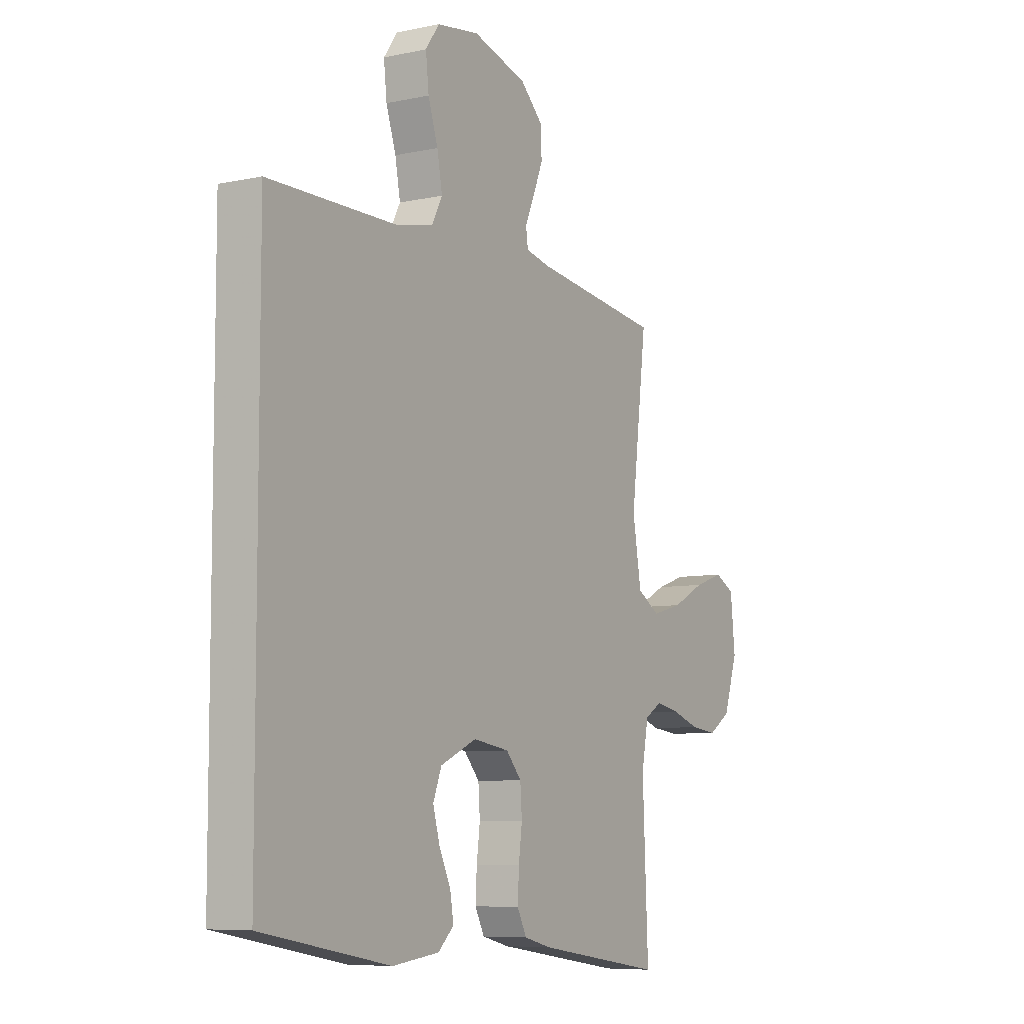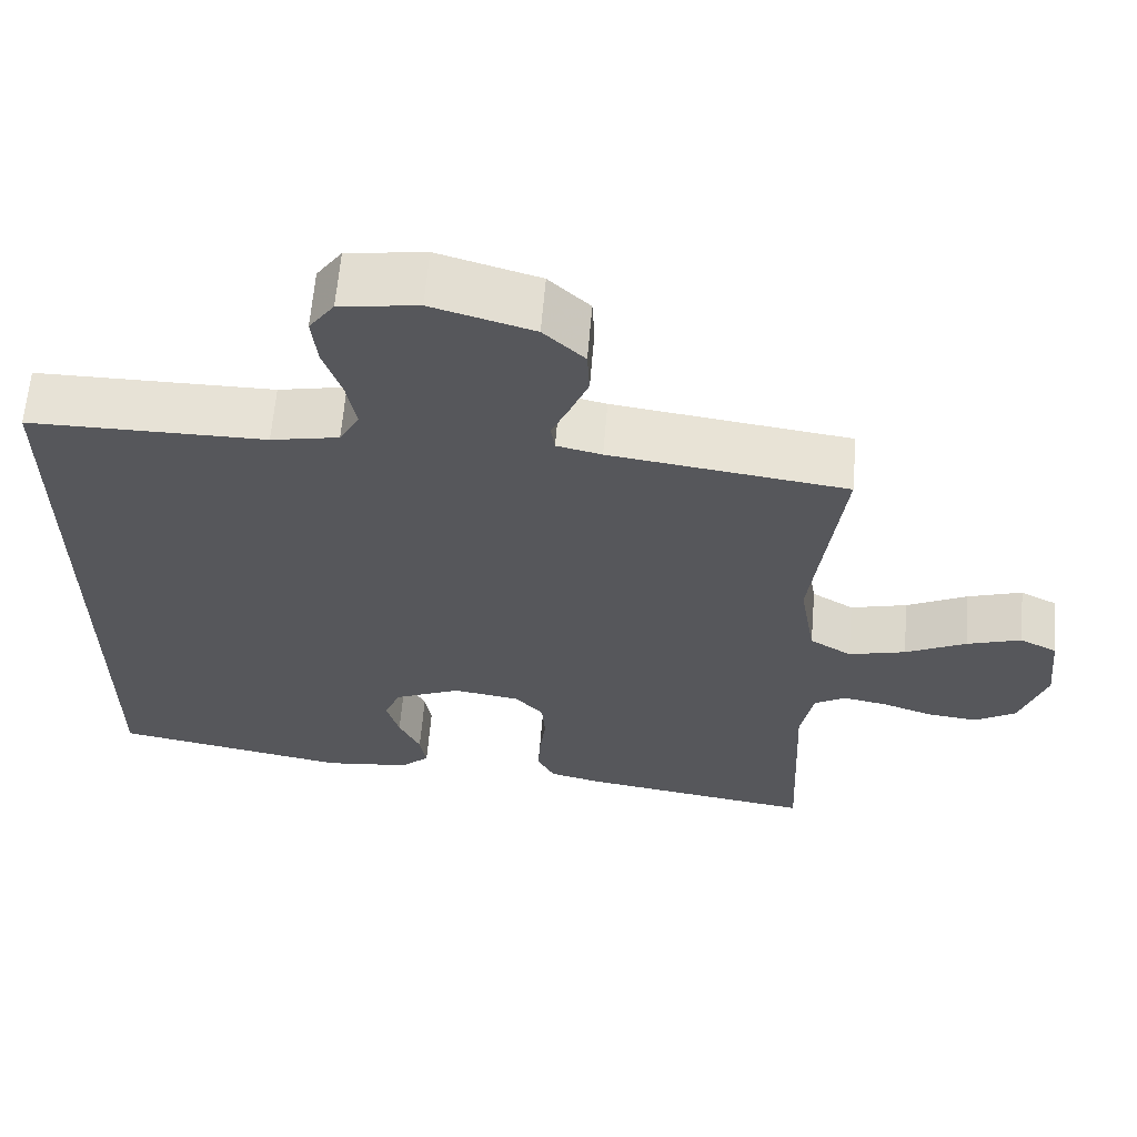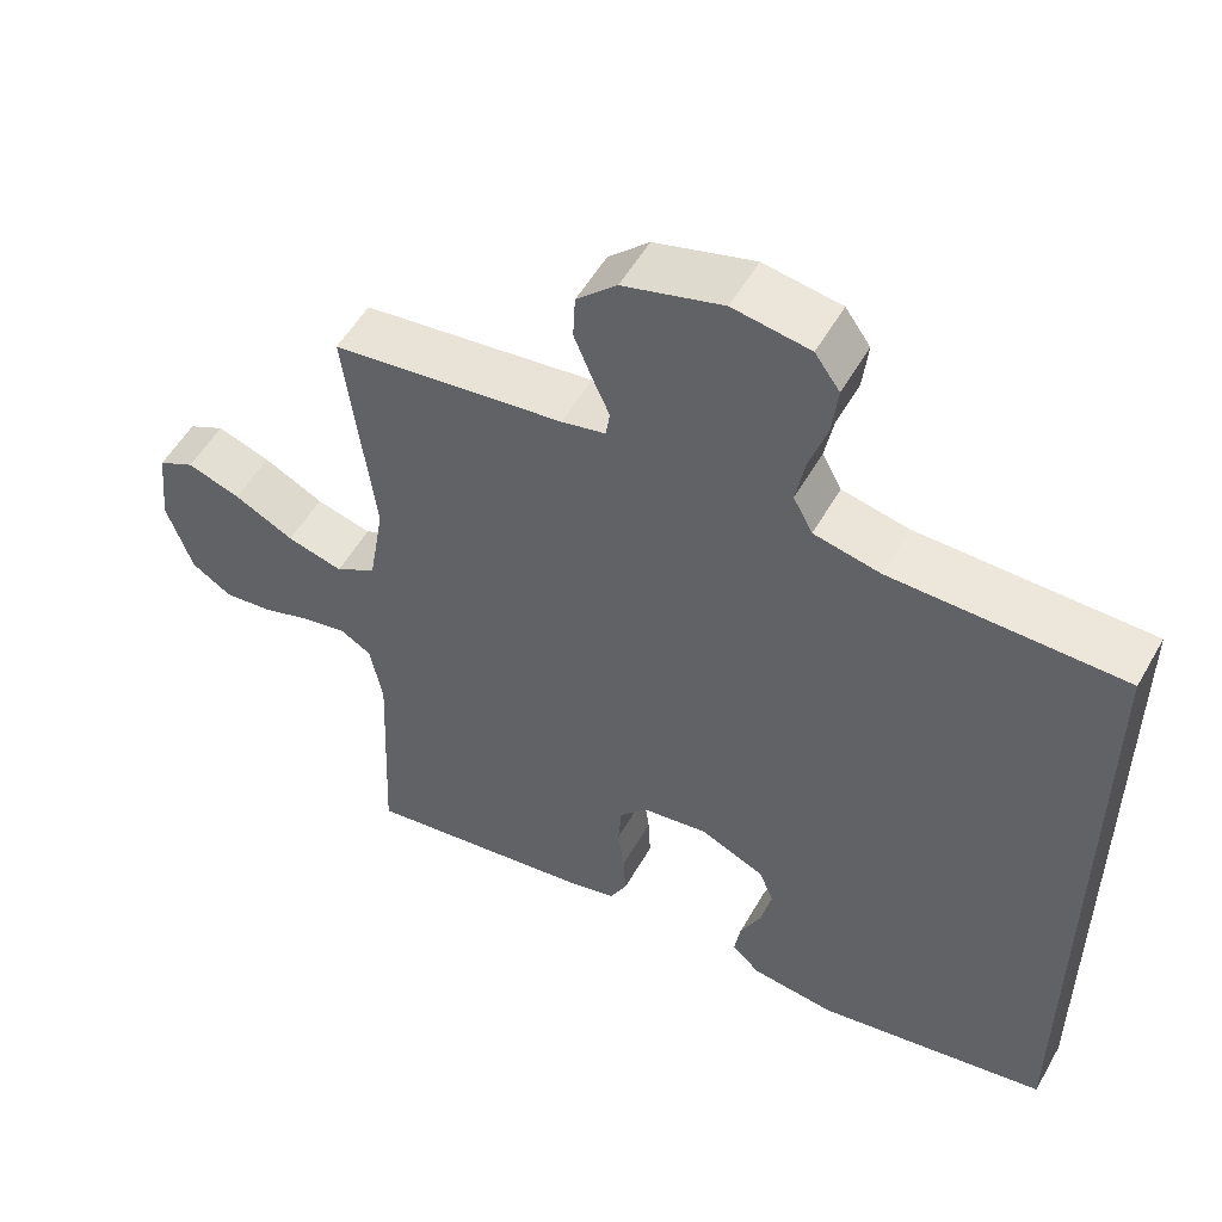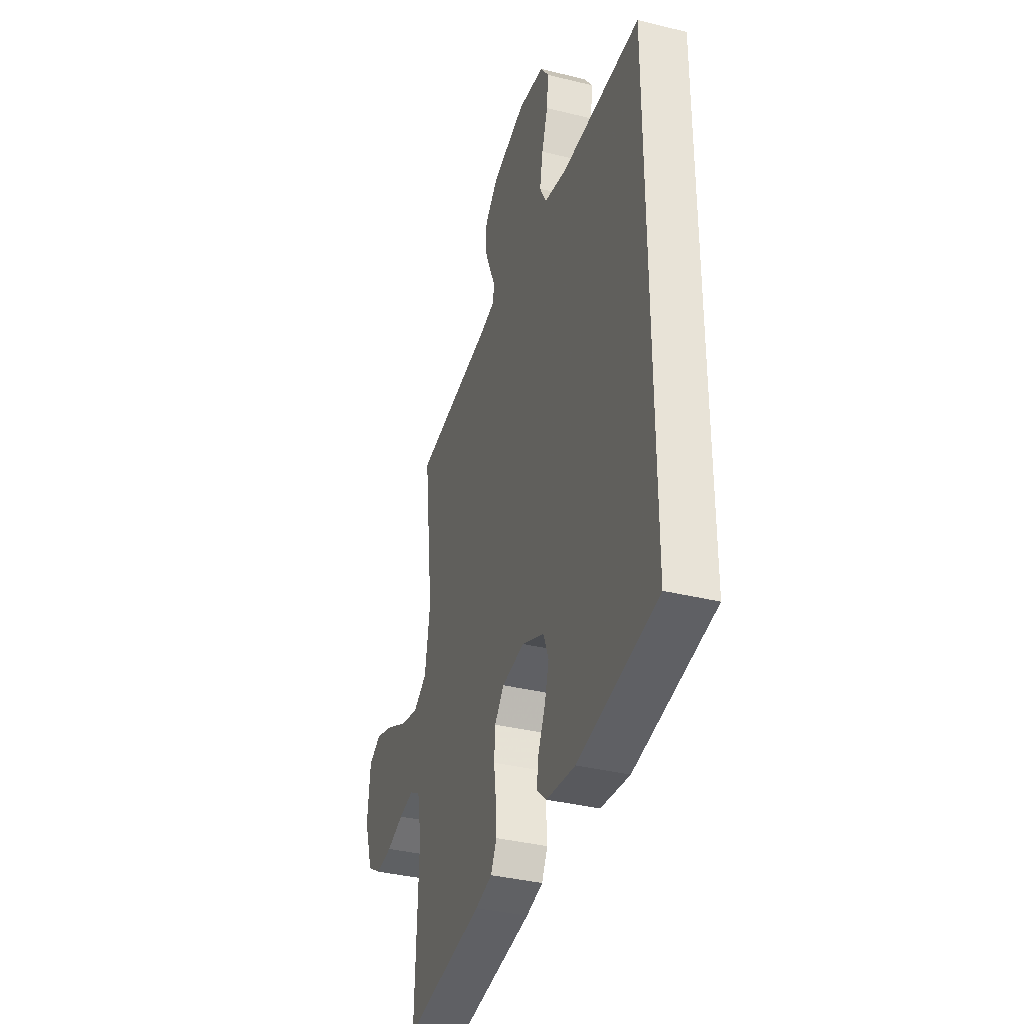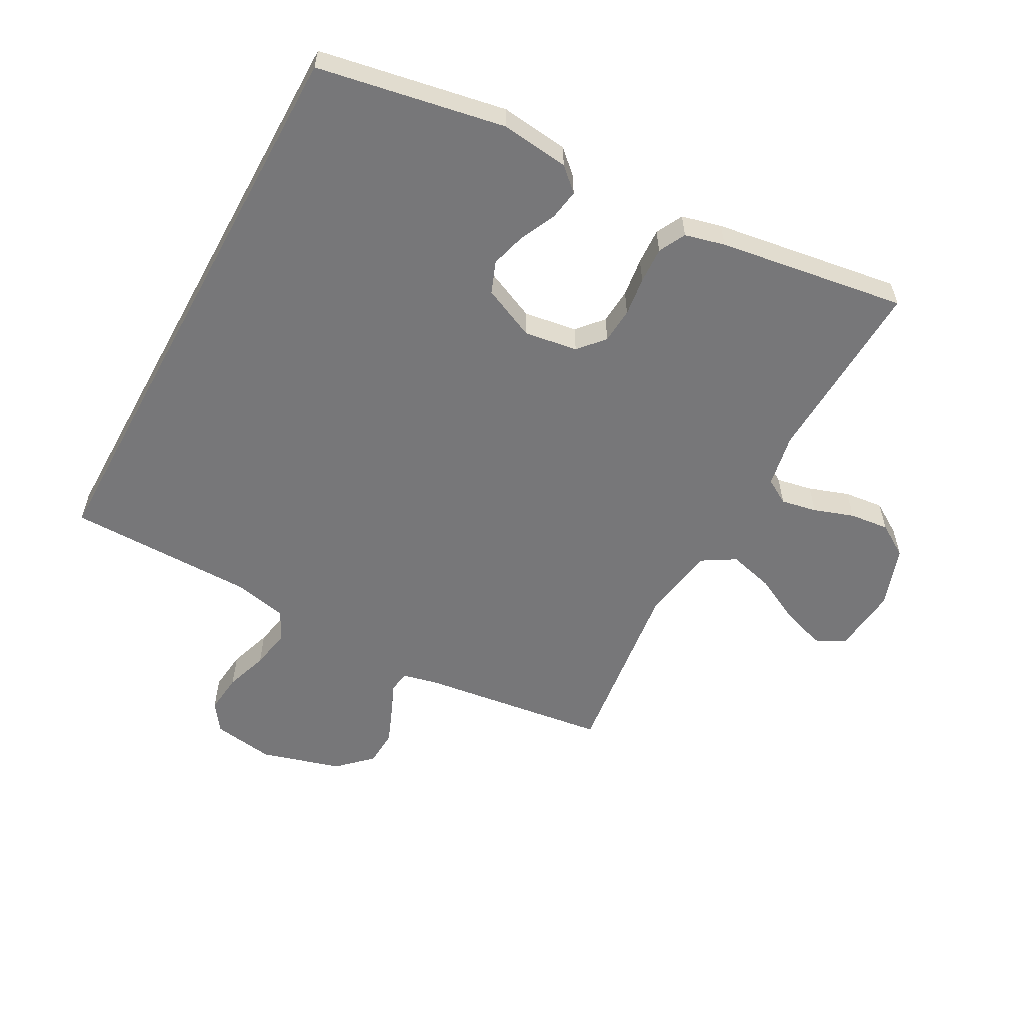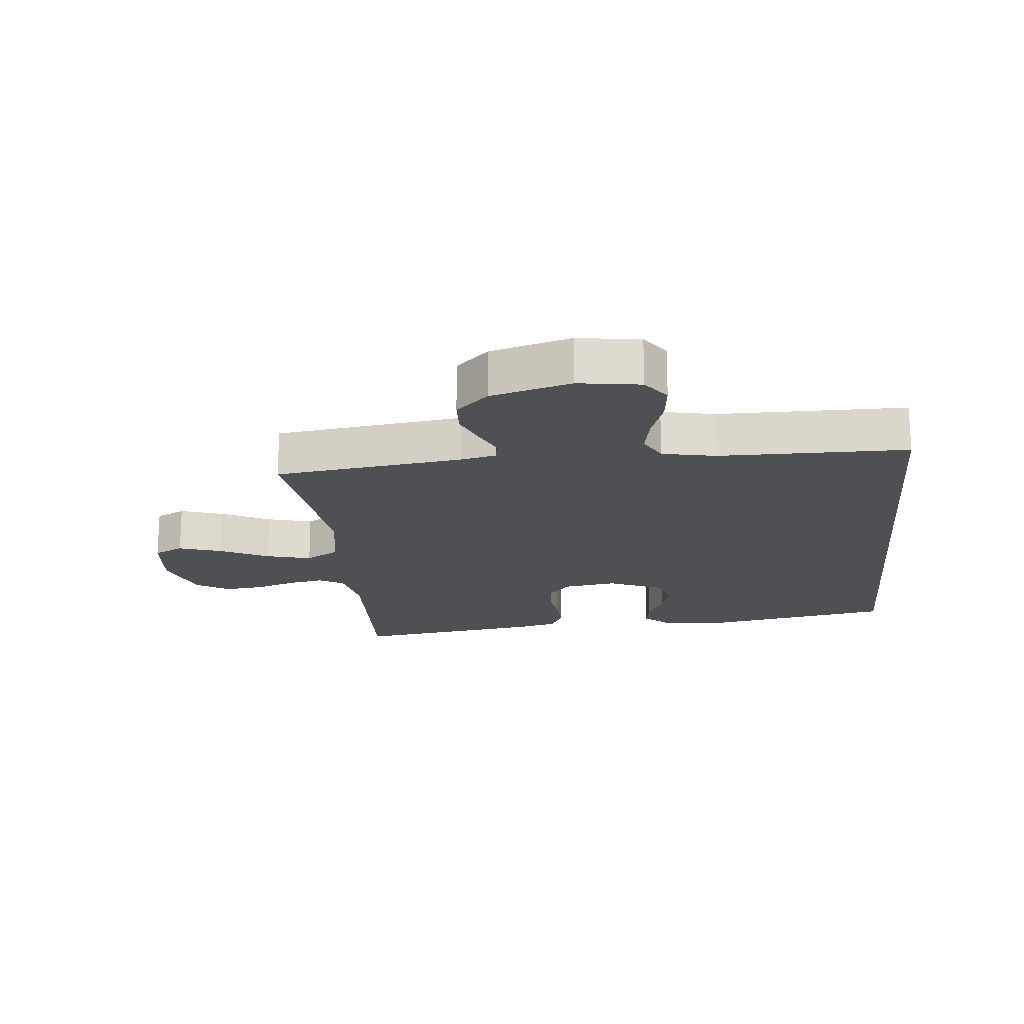
<metadata>
{"format":"obj","ext":"obj","renderer":"f3d","projection":"perspective","resolution":1024,"background":"white","views":[{"elev":-7.4,"azim":121.2,"up":"+Z"},{"elev":62.8,"azim":-175.2,"up":"+Z"},{"elev":53.8,"azim":29.2,"up":"+Z"},{"elev":-36.5,"azim":72.2,"up":"+Z"},{"elev":-57.2,"azim":151.4,"up":"+Y"},{"elev":-18.5,"azim":5.7,"up":"+Y"}]}
</metadata>
<code>
v 0.5 0.07 0.515
v 0.5 0.07 -0.409
v 0.2 0.07 -0.464
v 0.091 0.07 -0.451
v 0.054 0.07 -0.417
v 0.062 0.07 -0.368
v 0.089 0.07 -0.311
v 0.105 0.07 -0.254
v 0.085 0.07 -0.203
v 0 0.07 -0.165
v -0.085 0.07 -0.178
v -0.121 0.07 -0.219
v -0.125 0.07 -0.276
v -0.117 0.07 -0.338
v -0.114 0.07 -0.396
v -0.136 0.07 -0.439
v -0.2 0.07 -0.455
v -0.5 0.07 -0.5
v -0.487 0.07 -0.2
v -0.503 0.07 -0.115
v -0.543 0.07 -0.091
v -0.6 0.07 -0.102
v -0.664 0.07 -0.124
v -0.727 0.07 -0.131
v -0.779 0.07 -0.098
v -0.812 0.07 0
v -0.801 0.07 0.106
v -0.754 0.07 0.13
v -0.685 0.07 0.107
v -0.608 0.07 0.068
v -0.536 0.07 0.049
v -0.483 0.07 0.081
v -0.463 0.07 0.2
v -0.5 0.07 0.5
v -0.2 0.07 0.54
v -0.143 0.07 0.553
v -0.138 0.07 0.588
v -0.16 0.07 0.638
v -0.183 0.07 0.695
v -0.18 0.07 0.753
v -0.128 0.07 0.803
v 0 0.07 0.84
v 0.099 0.07 0.825
v 0.131 0.07 0.78
v 0.124 0.07 0.716
v 0.101 0.07 0.647
v 0.089 0.07 0.582
v 0.114 0.07 0.535
v 0.2 0.07 0.517
v 0.5 0 0.515
v 0.5 0 -0.409
v 0.2 0 -0.464
v 0.091 0 -0.451
v 0.054 0 -0.417
v 0.062 0 -0.368
v 0.089 0 -0.311
v 0.105 0 -0.254
v 0.085 0 -0.203
v 0 0 -0.165
v -0.085 0 -0.178
v -0.121 0 -0.219
v -0.125 0 -0.276
v -0.117 0 -0.338
v -0.114 0 -0.396
v -0.136 0 -0.439
v -0.2 0 -0.455
v -0.5 0 -0.5
v -0.487 0 -0.2
v -0.503 0 -0.115
v -0.543 0 -0.091
v -0.6 0 -0.102
v -0.664 0 -0.124
v -0.727 0 -0.131
v -0.779 0 -0.098
v -0.812 0 0
v -0.801 0 0.106
v -0.754 0 0.13
v -0.685 0 0.107
v -0.608 0 0.068
v -0.536 0 0.049
v -0.483 0 0.081
v -0.463 0 0.2
v -0.5 0 0.5
v -0.2 0 0.54
v -0.143 0 0.553
v -0.138 0 0.588
v -0.16 0 0.638
v -0.183 0 0.695
v -0.18 0 0.753
v -0.128 0 0.803
v 0 0 0.84
v 0.099 0 0.825
v 0.131 0 0.78
v 0.124 0 0.716
v 0.101 0 0.647
v 0.089 0 0.582
v 0.114 0 0.535
v 0.2 0 0.517
f 43 44 45 46
f 43 46 47
f 42 43 47
f 41 42 47
f 40 41 47 48
f 37 38 39 40
f 33 34 35
f 32 33 35 36
f 27 28 29 30
f 27 30 31
f 26 27 31
f 25 26 31
f 22 23 24 25
f 21 22 25 31
f 20 21 31 32
f 16 17 18 19
f 13 14 15 16
f 13 16 19 20
f 4 5 6 7
f 4 7 8
f 3 4 8
f 49 1 2 3
f 48 49 3 8
f 37 40 48 8
f 13 20 32 36
f 12 13 36 37
f 11 12 37
f 10 11 37
f 9 10 37
f 8 9 37
f 95 94 93 92
f 96 95 92
f 96 92 91
f 96 91 90
f 97 96 90 89
f 89 88 87 86
f 84 83 82
f 85 84 82 81
f 79 78 77 76
f 80 79 76
f 80 76 75
f 80 75 74
f 74 73 72 71
f 80 74 71 70
f 81 80 70 69
f 68 67 66 65
f 65 64 63 62
f 69 68 65 62
f 56 55 54 53
f 57 56 53
f 57 53 52
f 52 51 50 98
f 57 52 98 97
f 57 97 89 86
f 85 81 69 62
f 86 85 62 61
f 86 61 60
f 86 60 59
f 86 59 58
f 86 58 57
f 1 50 51 2
f 2 51 52 3
f 3 52 53 4
f 4 53 54 5
f 5 54 55 6
f 6 55 56 7
f 7 56 57 8
f 8 57 58 9
f 9 58 59 10
f 10 59 60 11
f 11 60 61 12
f 12 61 62 13
f 13 62 63 14
f 14 63 64 15
f 15 64 65 16
f 16 65 66 17
f 17 66 67 18
f 18 67 68 19
f 19 68 69 20
f 20 69 70 21
f 21 70 71 22
f 22 71 72 23
f 23 72 73 24
f 24 73 74 25
f 25 74 75 26
f 26 75 76 27
f 27 76 77 28
f 28 77 78 29
f 29 78 79 30
f 30 79 80 31
f 31 80 81 32
f 32 81 82 33
f 33 82 83 34
f 34 83 84 35
f 35 84 85 36
f 36 85 86 37
f 37 86 87 38
f 38 87 88 39
f 39 88 89 40
f 40 89 90 41
f 41 90 91 42
f 42 91 92 43
f 43 92 93 44
f 44 93 94 45
f 45 94 95 46
f 46 95 96 47
f 47 96 97 48
f 48 97 98 49
f 49 98 50 1

</code>
